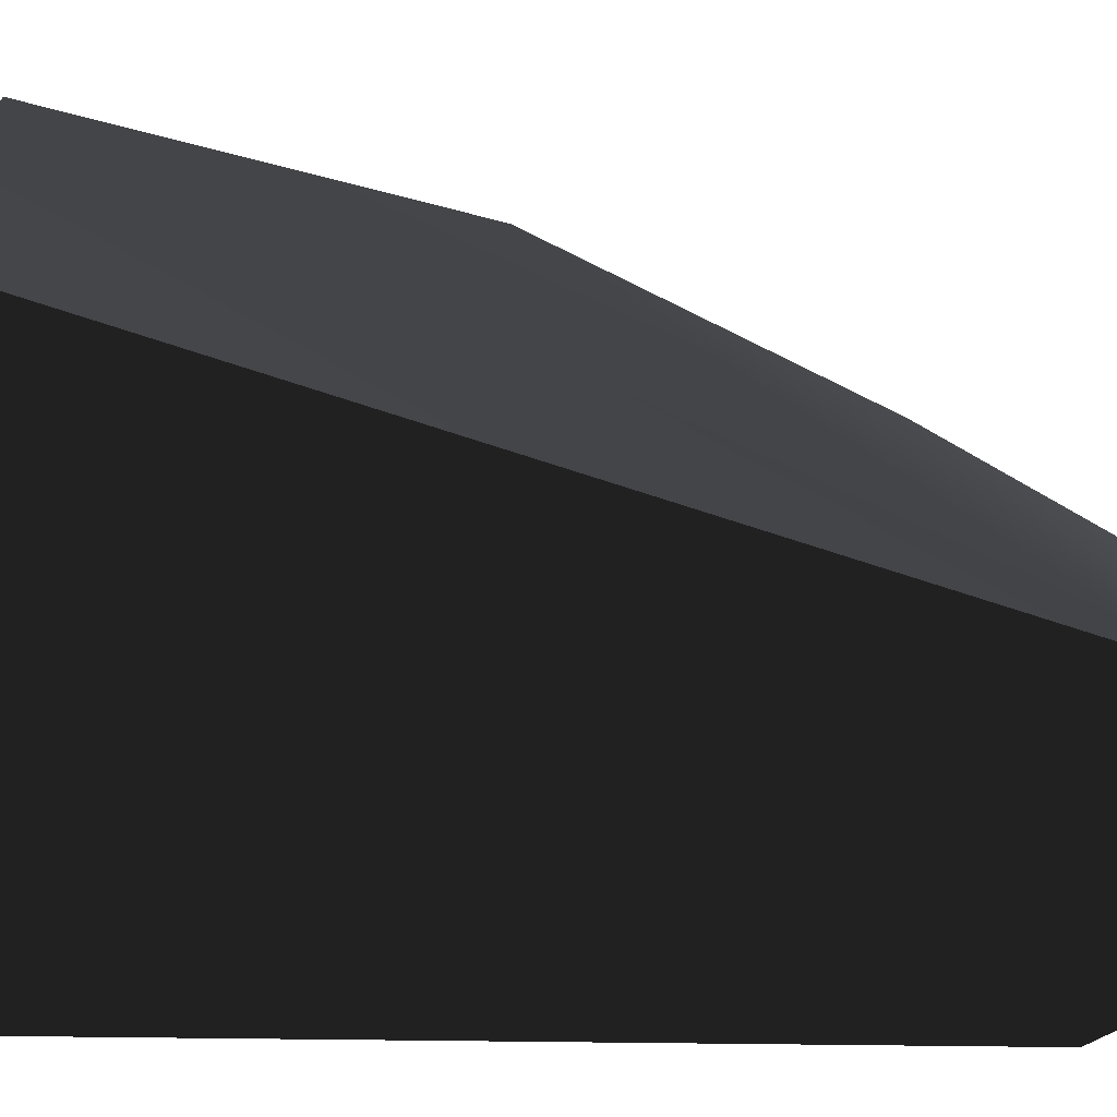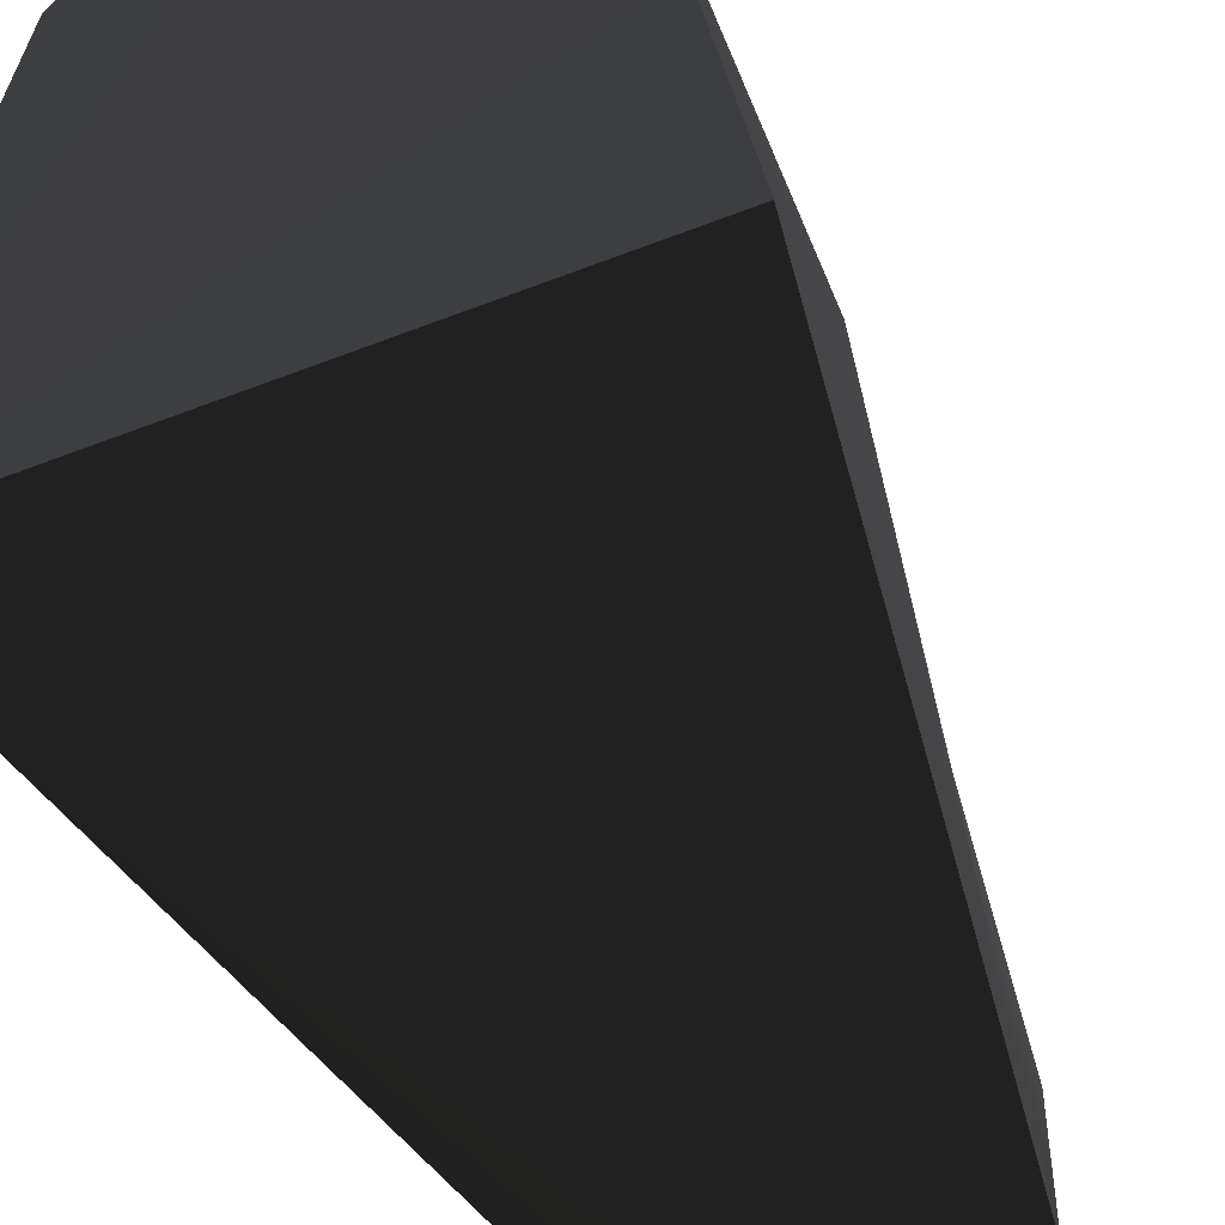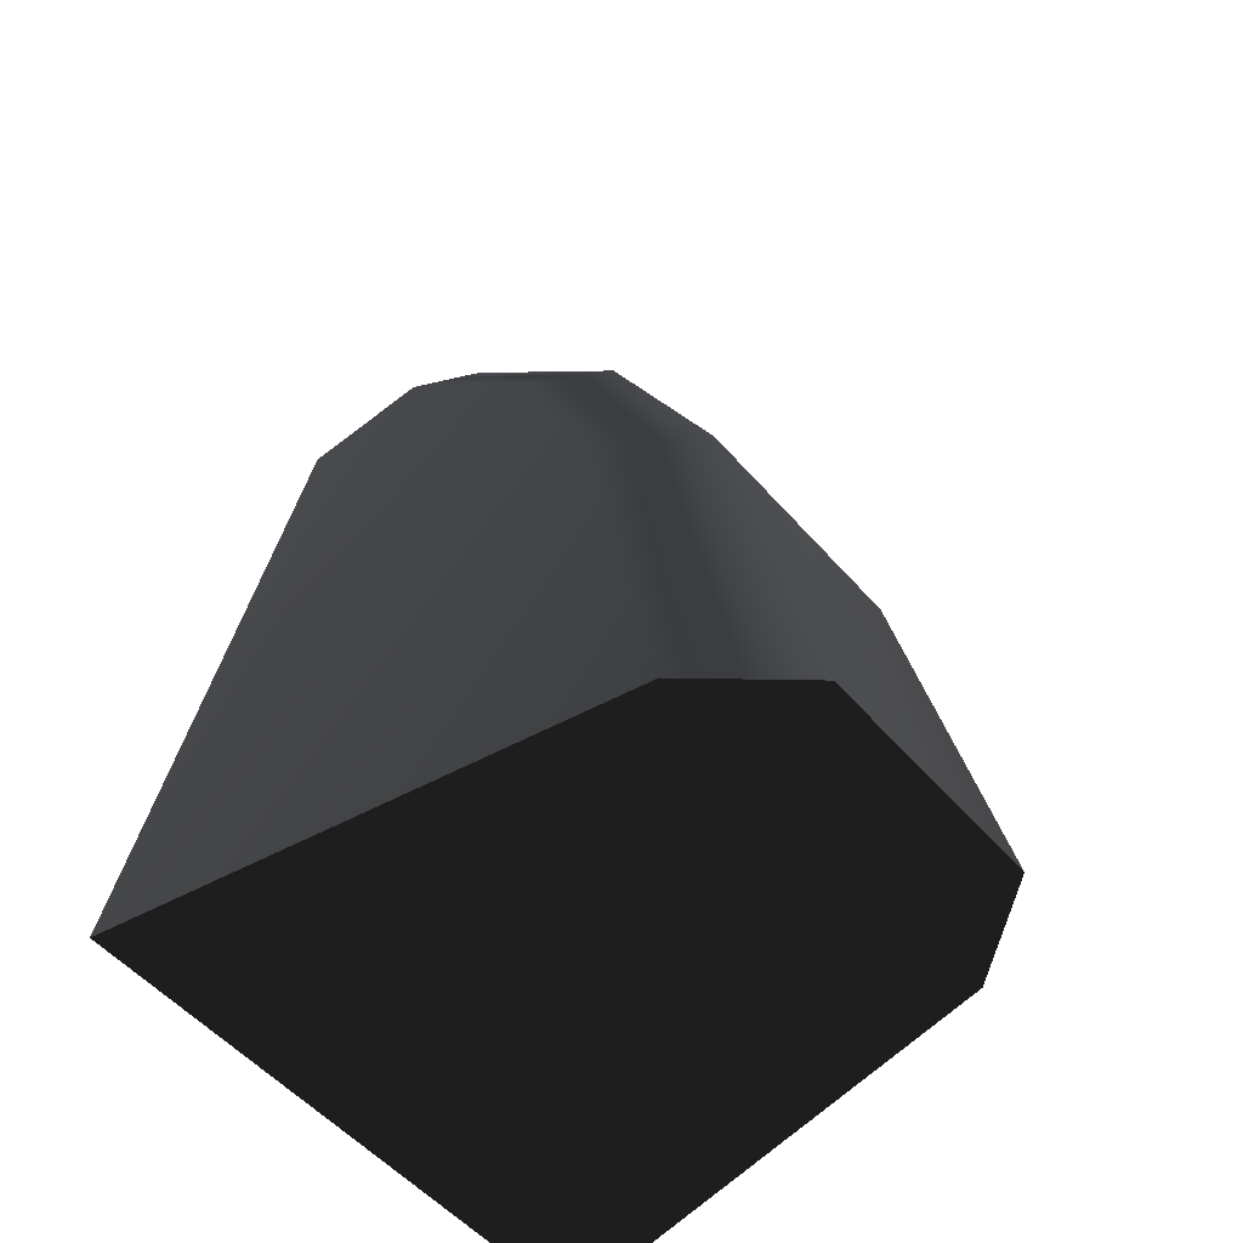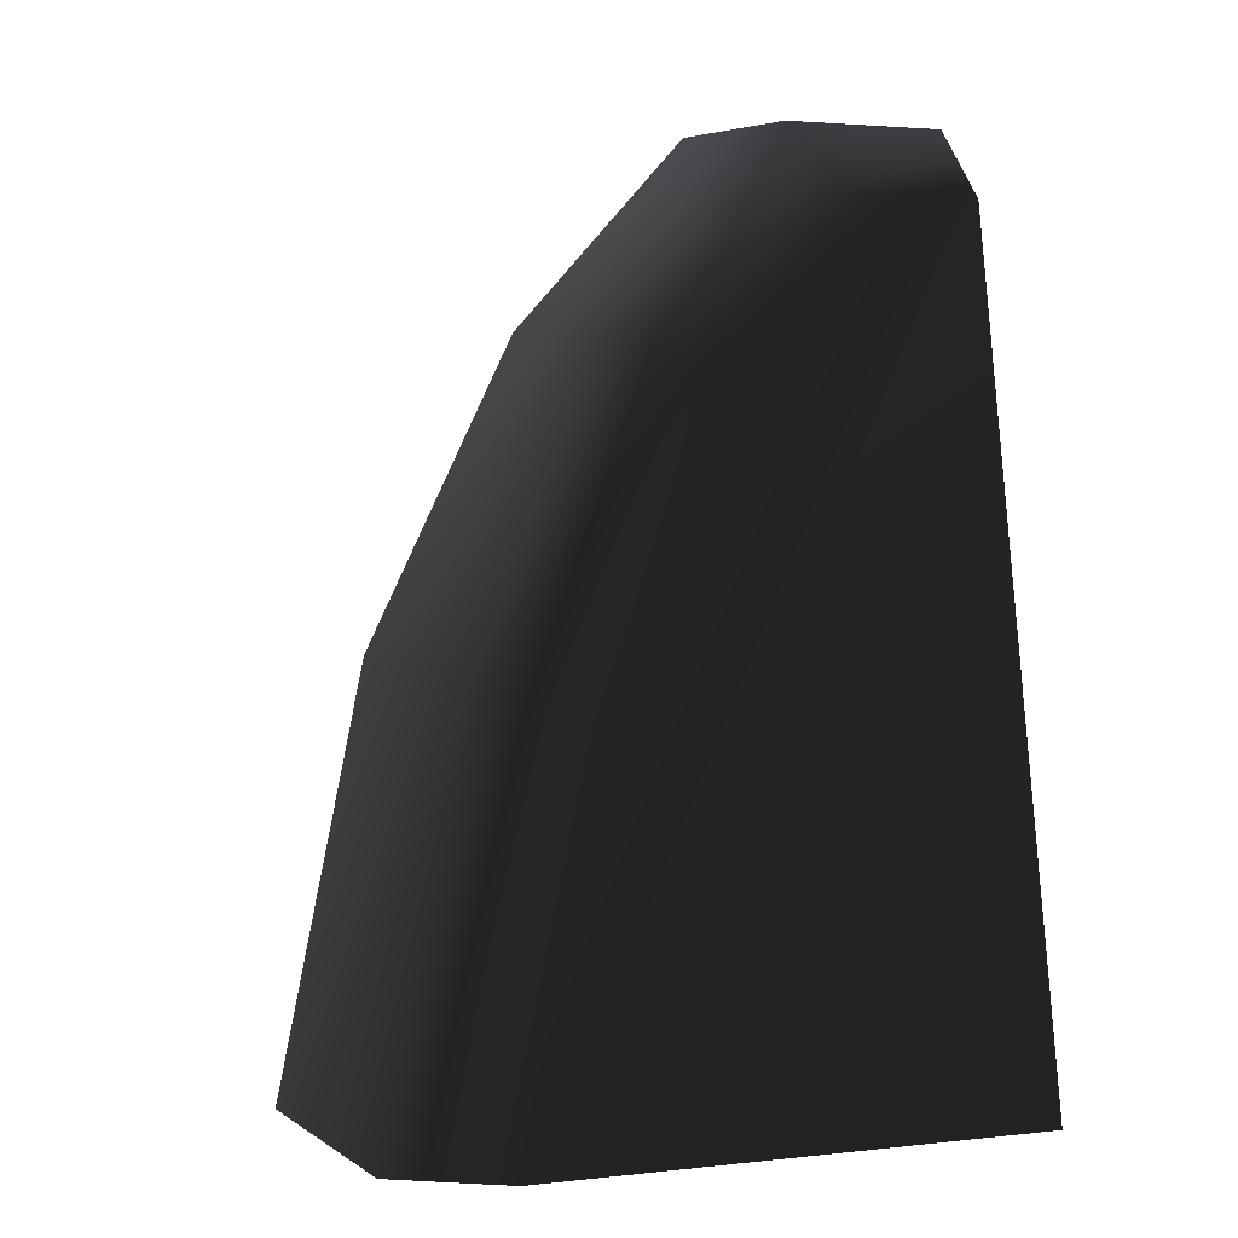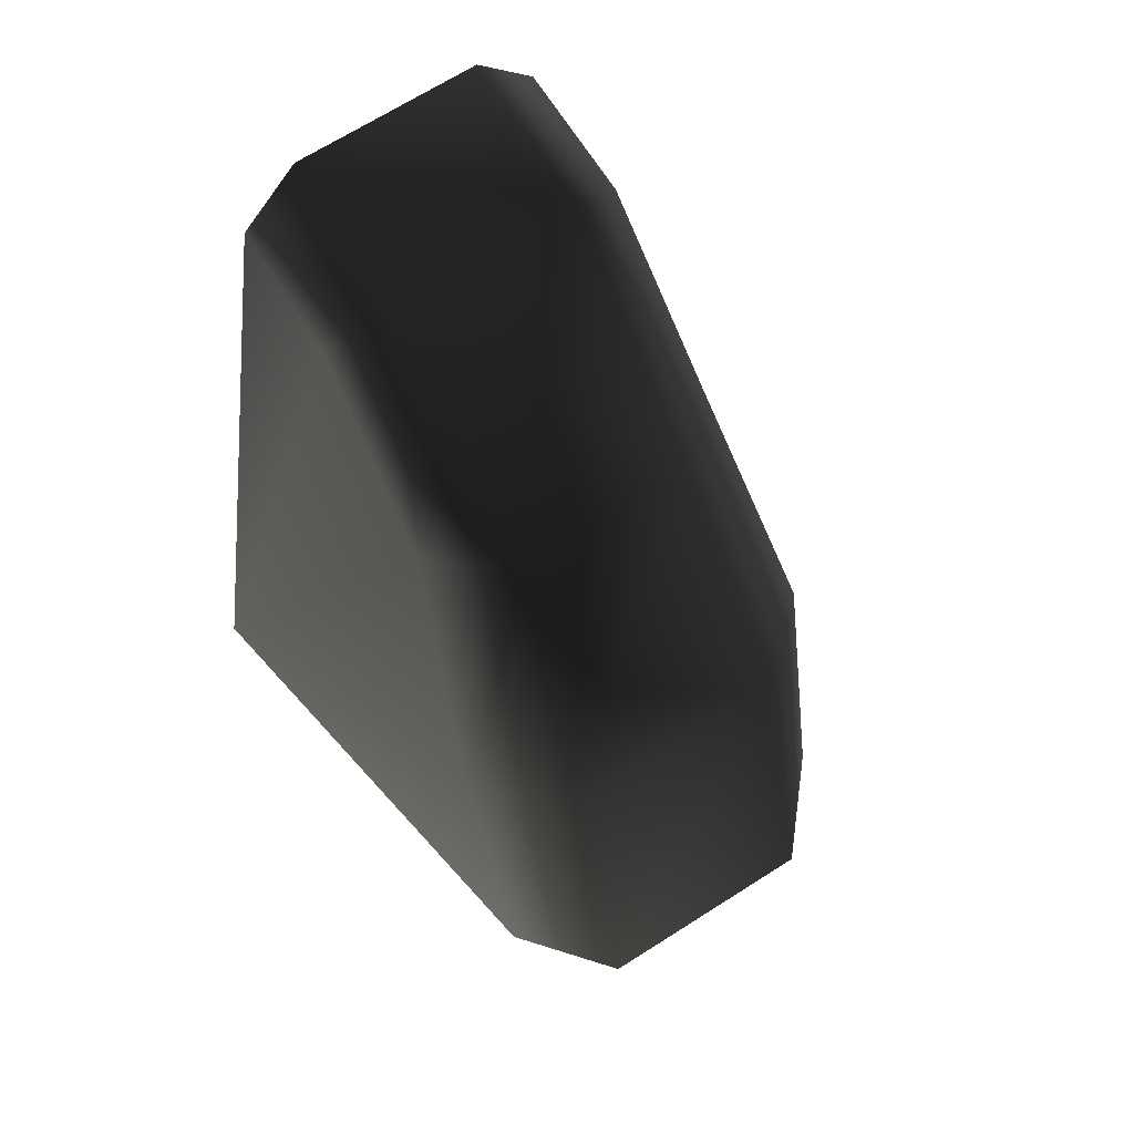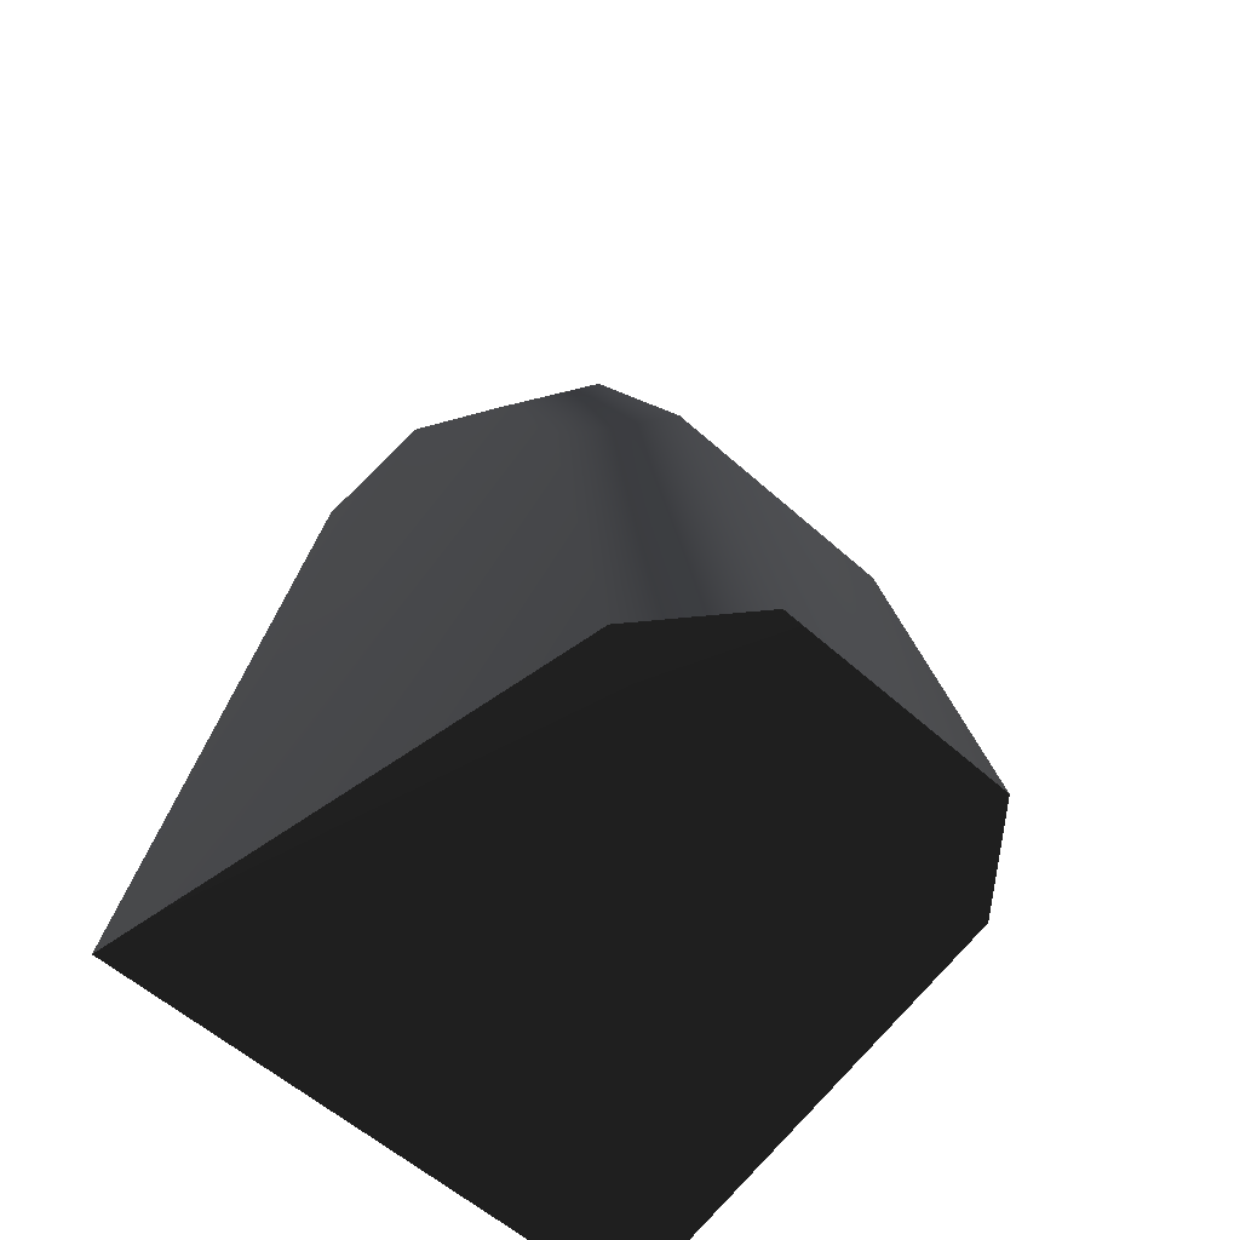
<metadata>
{"format":"obj","ext":"obj","renderer":"f3d","projection":"perspective","resolution":1024,"background":"white","views":[{"elev":-61.8,"azim":-100.1,"up":"+Y"},{"elev":-49.3,"azim":-156.2,"up":"+Y"},{"elev":-53.5,"azim":130.0,"up":"+Z"},{"elev":5.2,"azim":-118.3,"up":"+Z"},{"elev":68.6,"azim":147.7,"up":"+Z"},{"elev":-57.4,"azim":137.0,"up":"+Z"}]}
</metadata>
<code>
v  -0.1136 0.219 0.3443
v  0.1133 0.2195 0.3441
v  0.1532 0.3987 -0.03905
v  -0.1551 0.398 -0.03877
v  0.1515 0.5179 -0.5738
v  0.1188 -0.01728 0.5852
v  -0.1176 -0.01785 0.5855
v  -0.1555 0.5172 -0.5736
v  0.1189 -0.2365 0.5848
v  -0.1175 -0.2371 0.5855
v  0.2554 0.3961 -0.5717
v  0.3664 -0.2427 -0.5717
v  -0.2588 0.3949 -0.5712
v  -0.3682 -0.2445 -0.571
v  -0.1915 -0.2387 0.4986
v  0.1937 -0.2378 0.4982
v  -0.1914 -0.06071 0.4989
v  -0.2004 0.1304 0.29
v  -0.2546 0.2992 -0.0848
v  0.2003 0.1314 0.2896
v  0.2532 0.3004 -0.08526
v  0.1943 -0.05978 0.4979
g frm-fuselg
f 1 2 3
f 4 1 3
f 3 5 4
f 6 2 1
f 7 6 1
f 5 8 4
f 9 6 7
f 10 9 7
f 5 11 12
f 8 5 12
f 13 8 12
f 12 14 13
f 15 14 12
f 10 15 12
f 9 10 12
f 12 16 9
f 10 7 17
f 15 10 17
f 15 17 18
f 17 7 1
f 18 17 1
f 13 14 15
f 19 13 15
f 18 19 15
f 18 1 4
f 19 18 4
f 8 13 19
f 4 8 19
f 2 20 21
f 3 2 21
f 21 20 12
f 12 11 21
f 21 11 3
f 20 22 12
f 6 22 20
f 2 6 20
f 22 16 12
f 22 6 16
f 6 9 16
f 11 5 3

</code>
